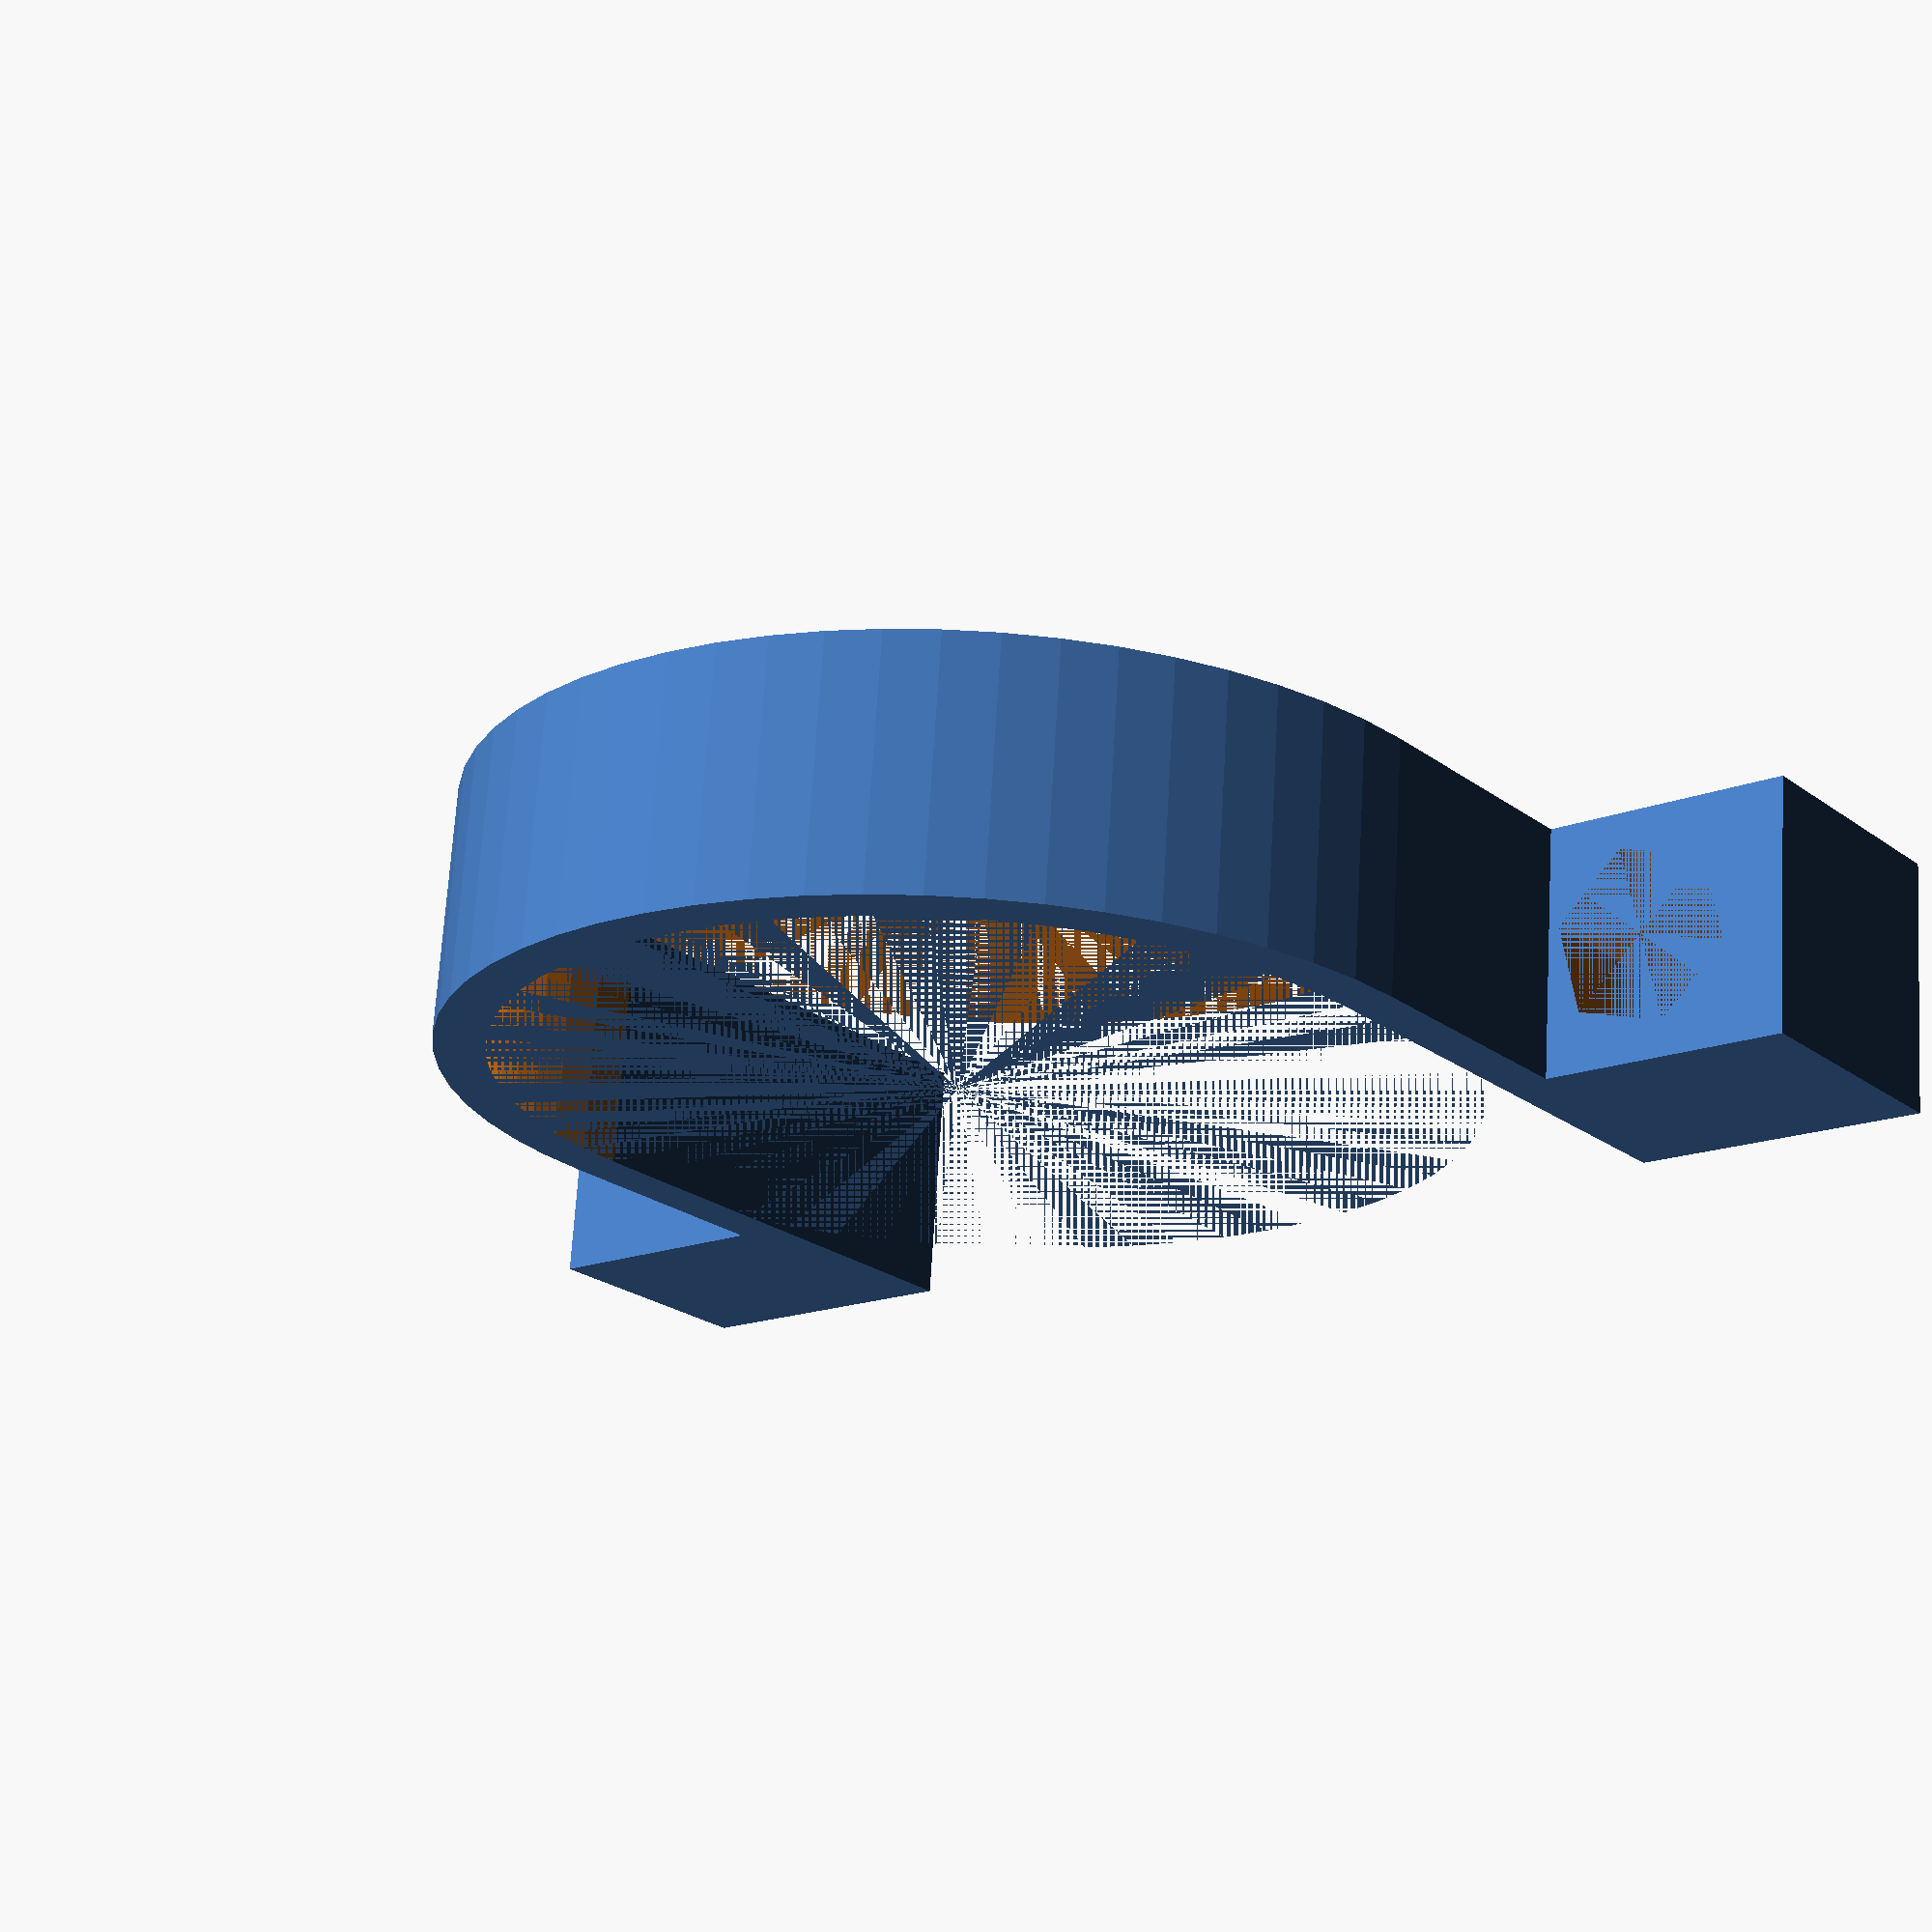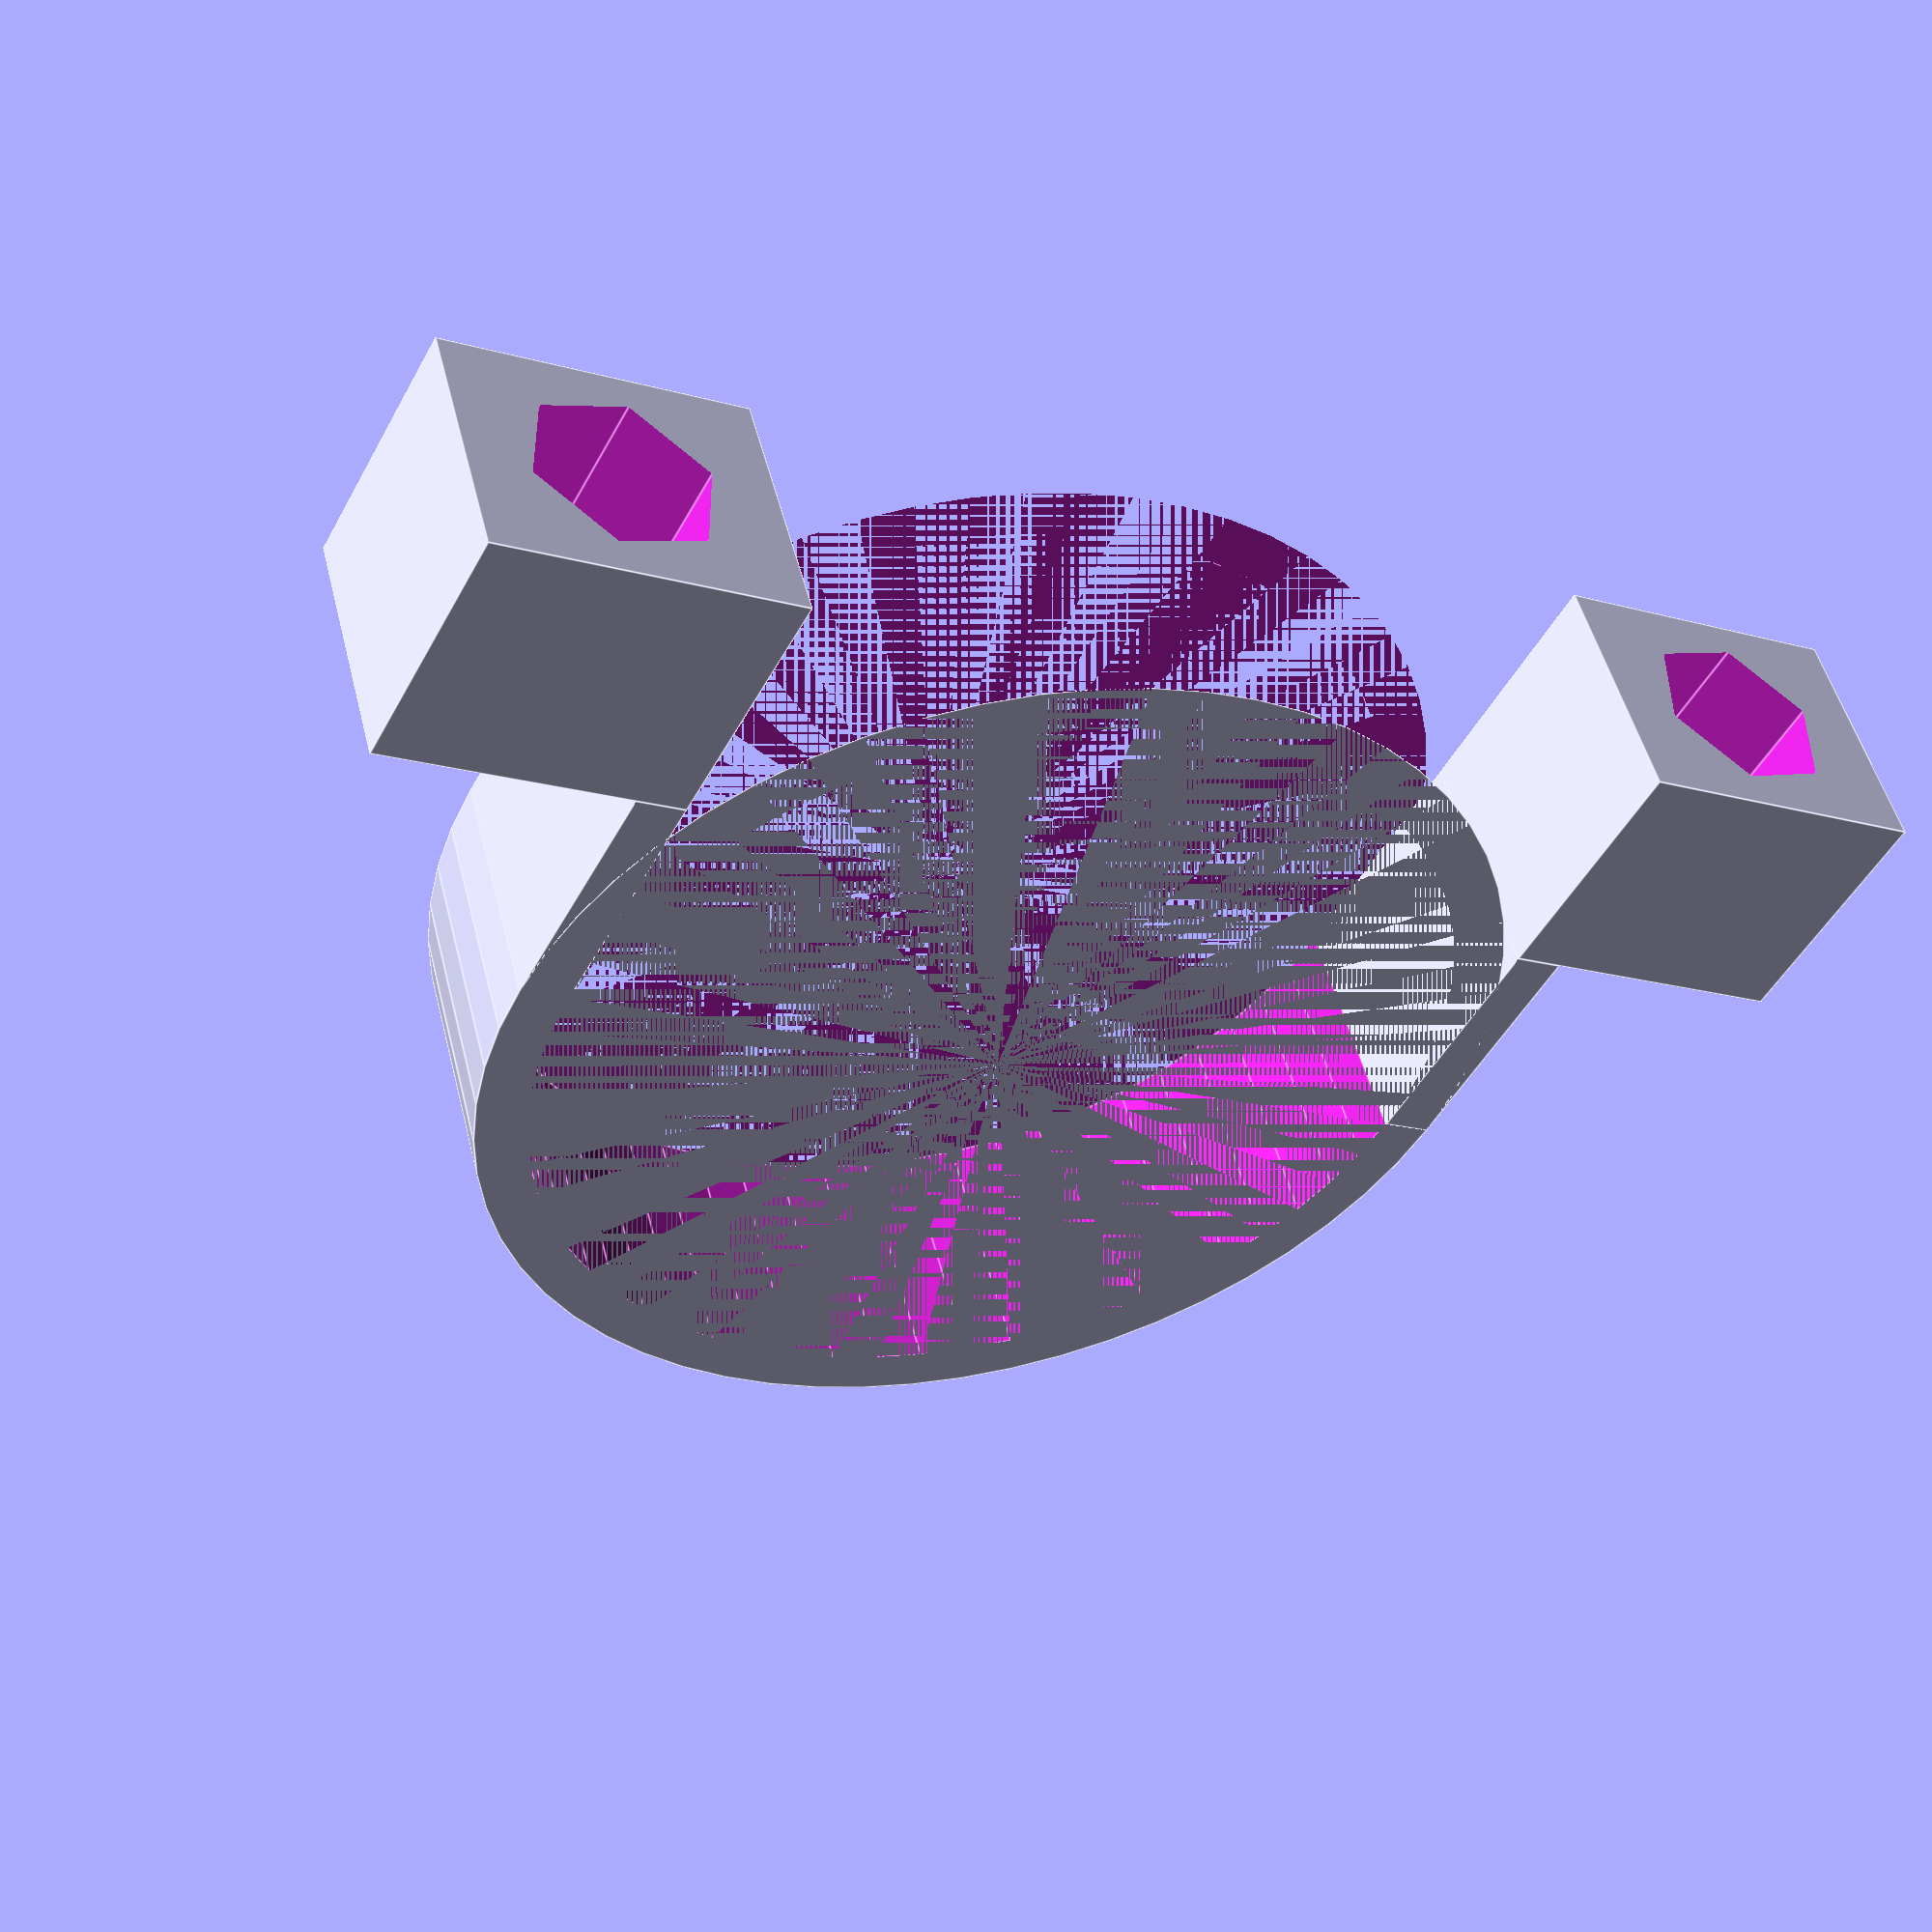
<openscad>
ro=20;

// Create the spring
difference(){
    difference(){
        cylinder(r=ro,h=10,$fn=60);//outer diameter
        cylinder(r=ro-2,h=10,$fn=60);//inner diameter
    }
    translate([-45,0,0])cube([90,45,10]);//cut
}

translate([ro-2,0,0])hole();
translate([-ro-10,0,0])hole();

//making a cube with tube hole
module hole(){
    translate([0,10,0])difference(){
        cube([12,10,10]); //tube housing outer shell
        translate([6,0,5])rotate([-90,15,0])cylinder(r=3.7,h=11,$fn=6);//ear tube diameter
        }
 }

translate([ro-2,0,0])cube([2,10,10]);
translate([-ro,0,0])cube([2,10,10]);
</openscad>
<views>
elev=290.6 azim=219.3 roll=183.5 proj=p view=wireframe
elev=130.2 azim=208.0 roll=193.8 proj=p view=edges
</views>
